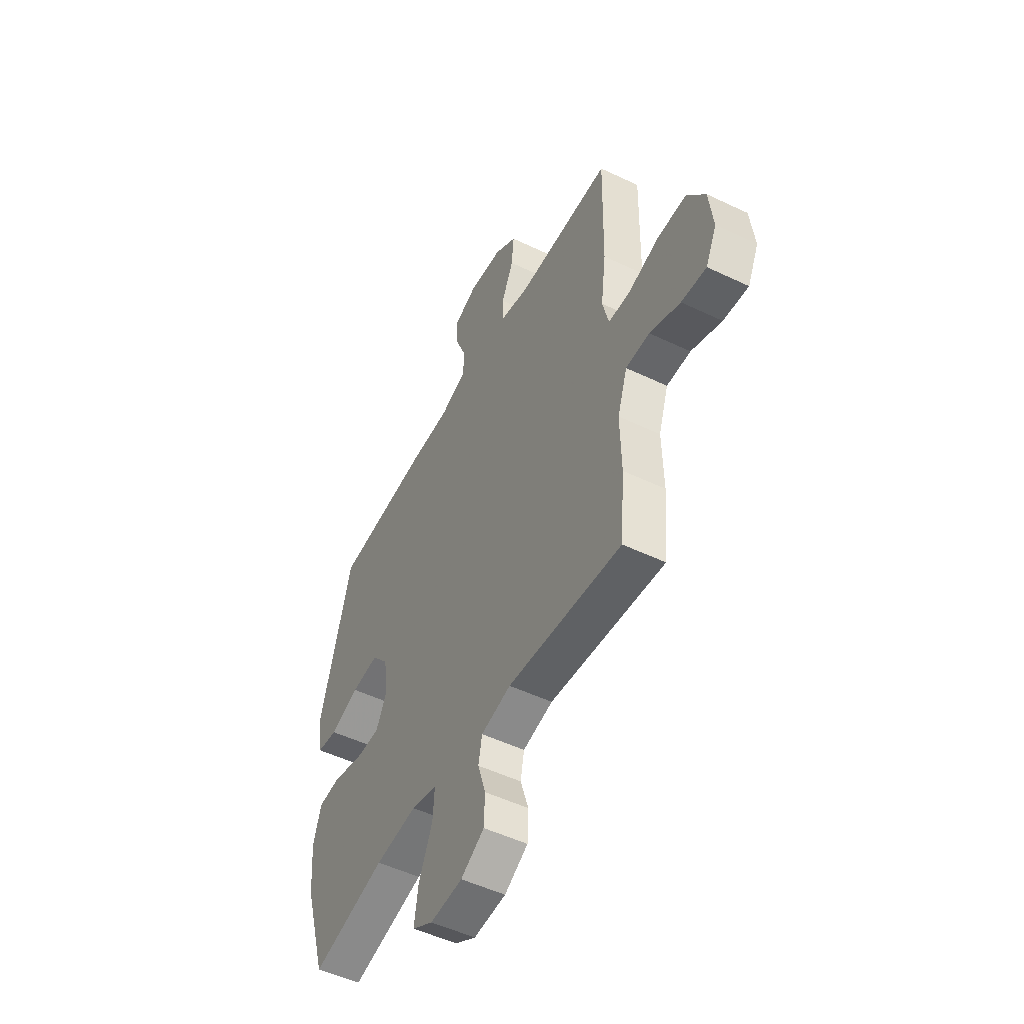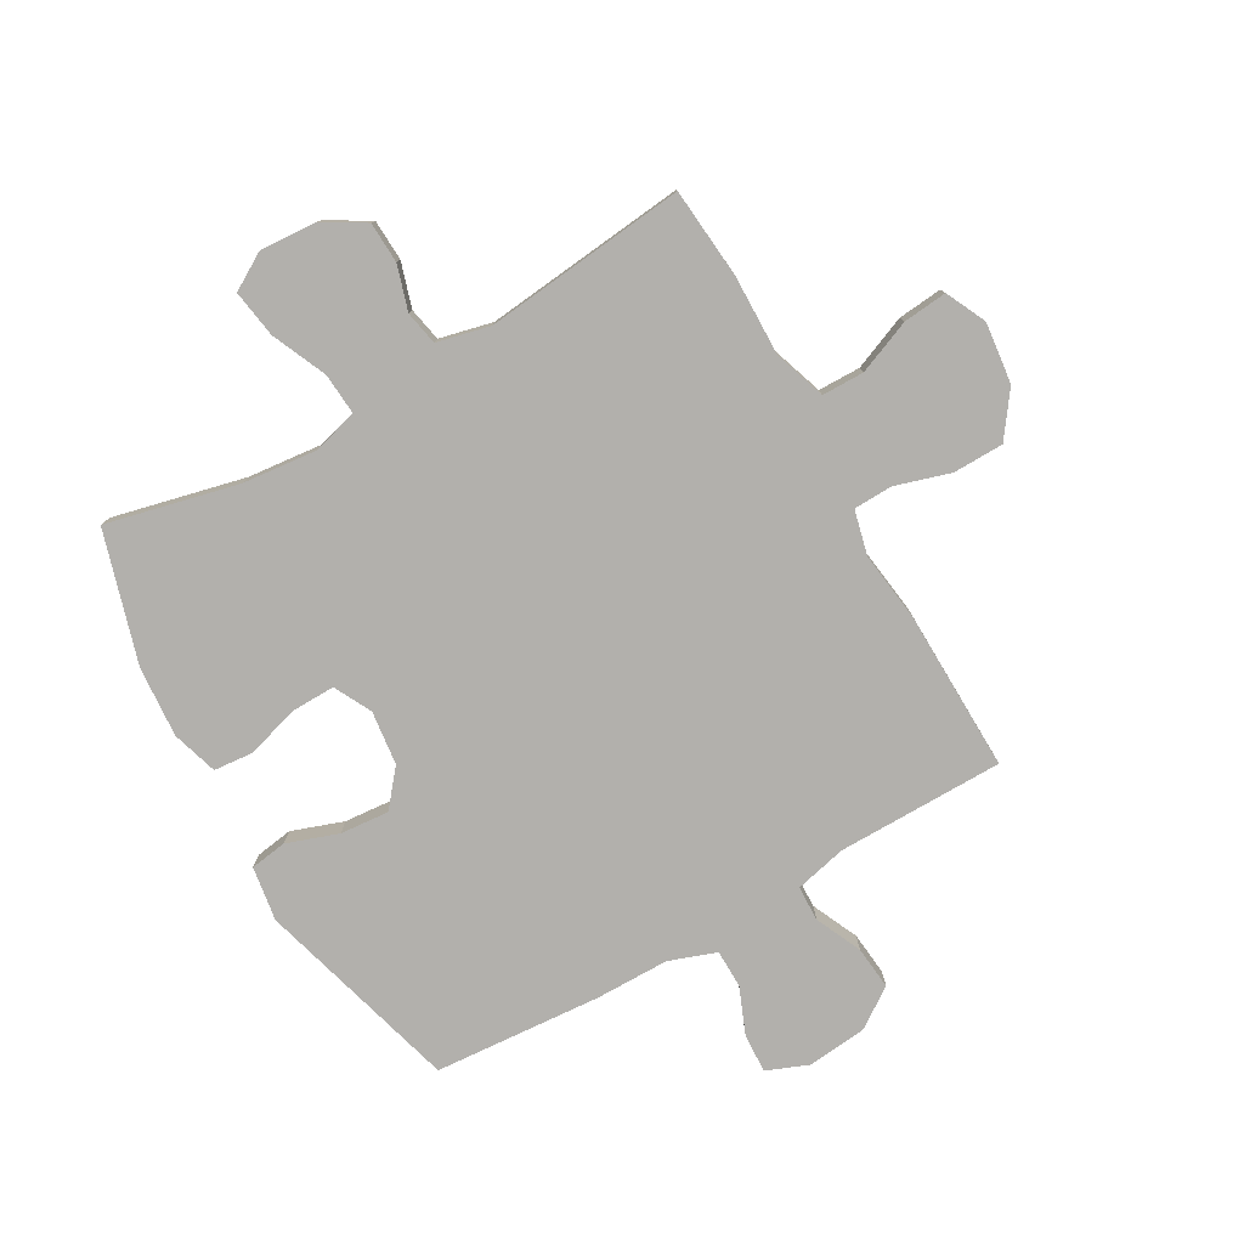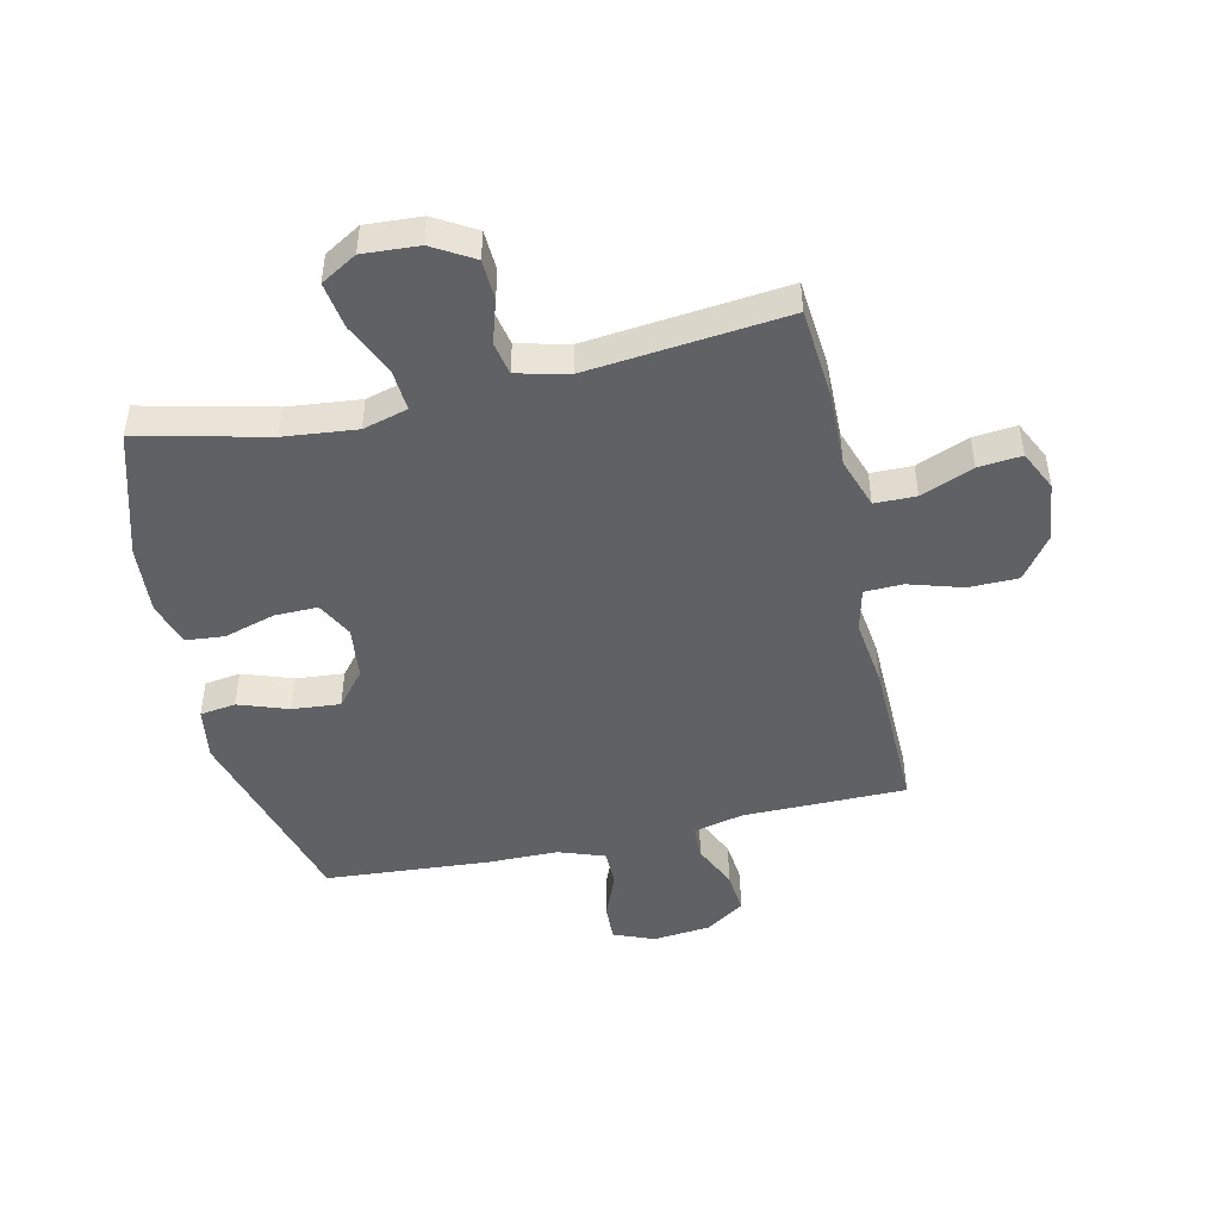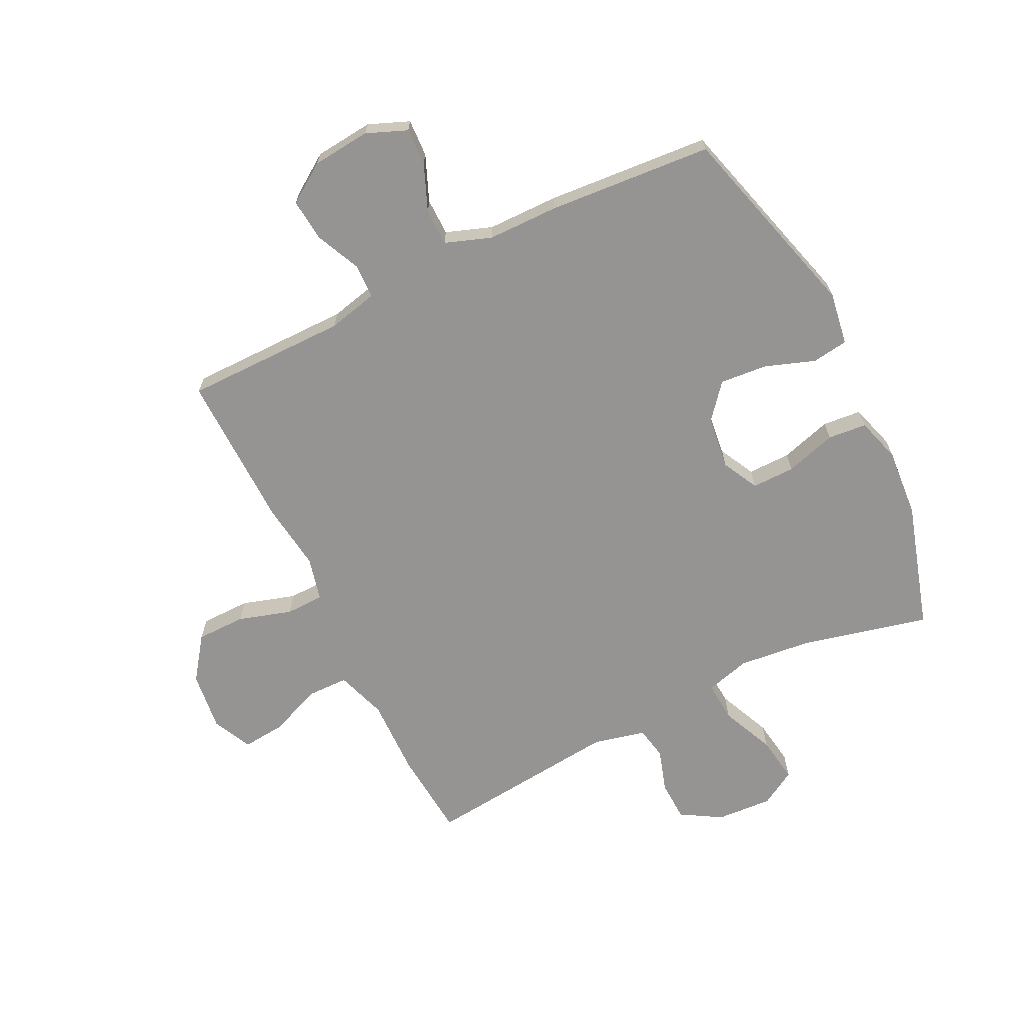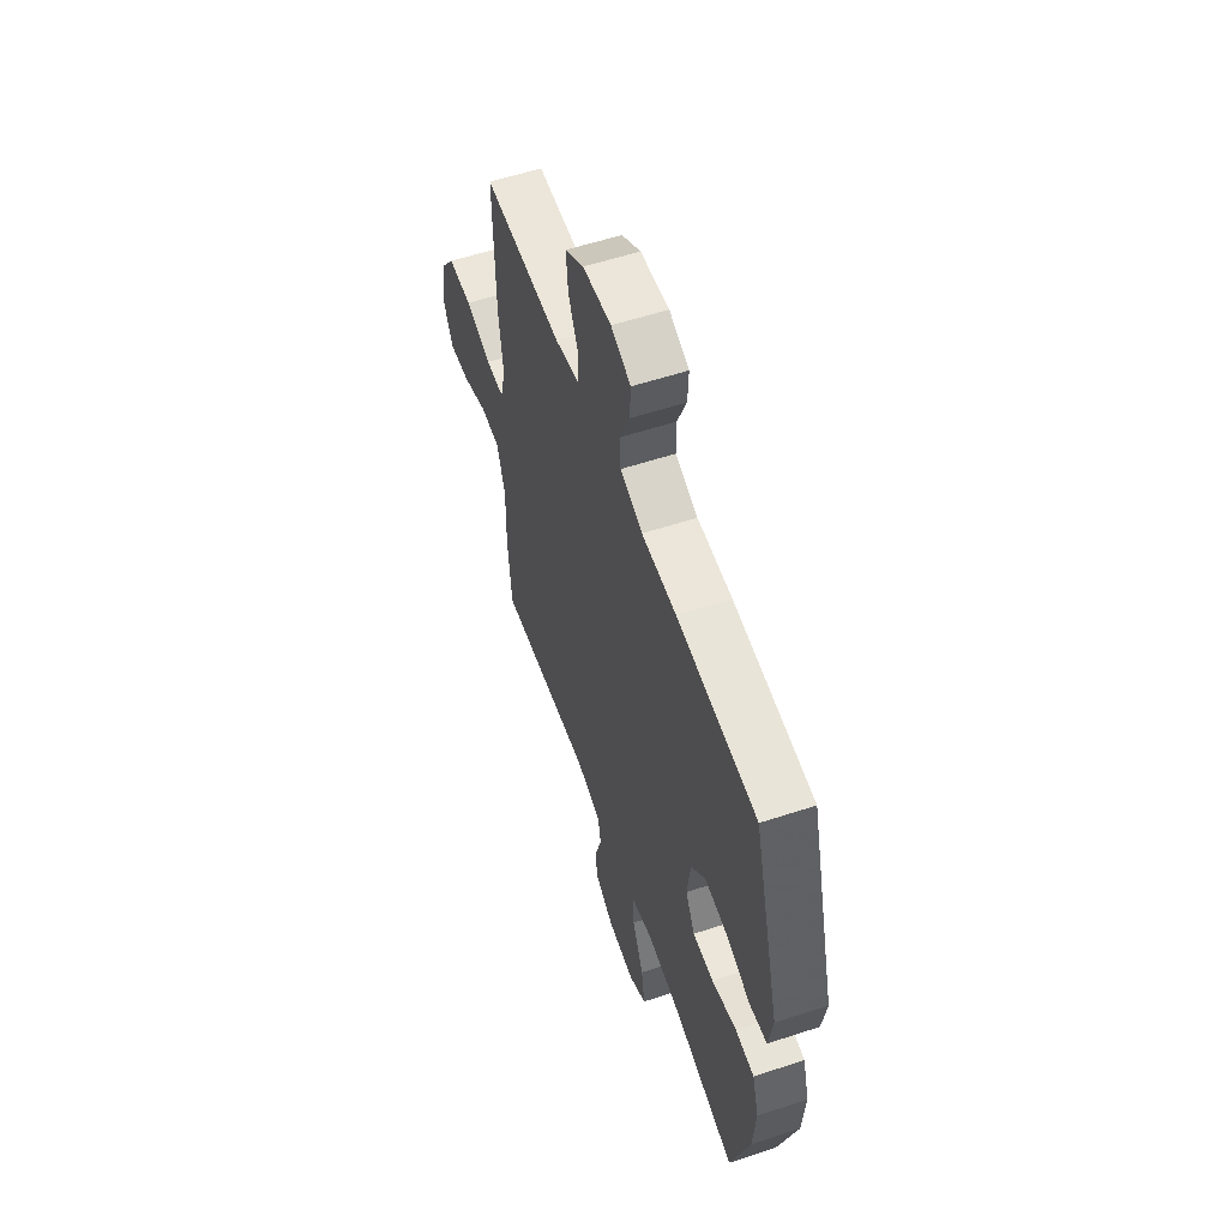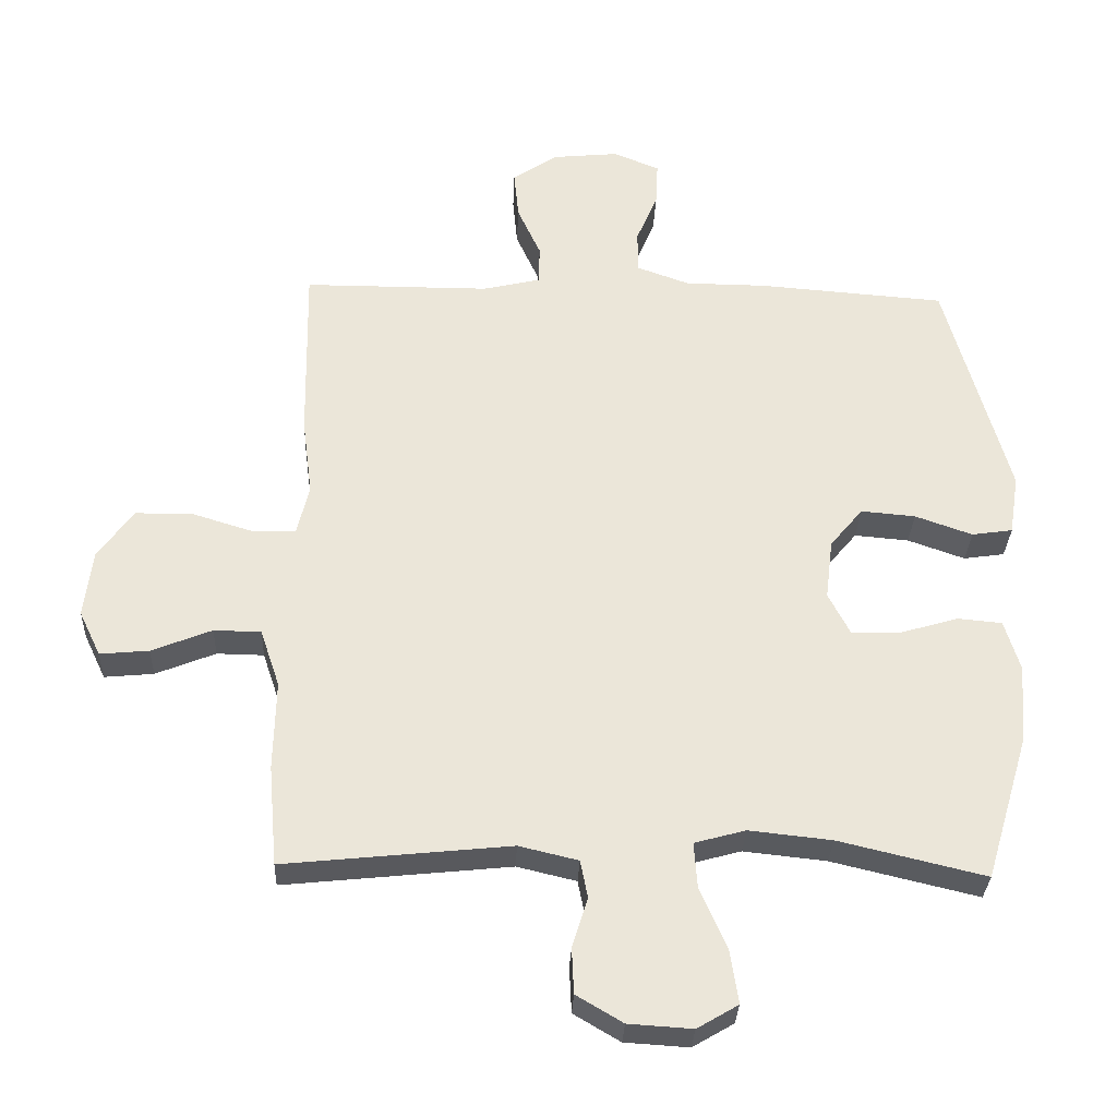
<metadata>
{"format":"obj","ext":"obj","renderer":"f3d","projection":"perspective","resolution":1024,"background":"white","views":[{"elev":-51.1,"azim":-117.5,"up":"+Z"},{"elev":-78.8,"azim":-150.2,"up":"+Y"},{"elev":-46.9,"azim":-167.2,"up":"+Y"},{"elev":-67.2,"azim":26.2,"up":"+Y"},{"elev":57.3,"azim":71.1,"up":"+Z"},{"elev":-31.1,"azim":-2.4,"up":"+Z"}]}
</metadata>
<code>
v -0.5 0.07 -0.5
v -0.513 0.07 -0.35
v -0.51 0.07 -0.217
v -0.539 0.07 -0.131
v -0.609 0.07 -0.13
v -0.698 0.07 -0.166
v -0.771 0.07 -0.173
v -0.803 0.07 -0.106
v -0.791 0.07 -0.005
v -0.738 0.07 0.068
v -0.654 0.07 0.069
v -0.563 0.07 0.041
v -0.498 0.07 0.043
v -0.48 0.07 0.117
v -0.495 0.07 0.233
v -0.5 0.07 0.5
v -0.223 0.07 0.501
v -0.138 0.07 0.521
v -0.136 0.07 0.579
v -0.171 0.07 0.656
v -0.178 0.07 0.728
v -0.112 0.07 0.773
v -0.013 0.07 0.783
v 0.056 0.07 0.755
v 0.053 0.07 0.691
v 0.021 0.07 0.613
v 0.022 0.07 0.55
v 0.1 0.07 0.522
v 0.221 0.07 0.521
v 0.5 0.07 0.5
v 0.594 0.07 0.162
v 0.58 0.07 0.072
v 0.519 0.07 0.063
v 0.434 0.07 0.093
v 0.353 0.07 0.1
v 0.304 0.07 0.041
v 0.293 0.07 -0.049
v 0.325 0.07 -0.111
v 0.398 0.07 -0.11
v 0.485 0.07 -0.084
v 0.551 0.07 -0.09
v 0.574 0.07 -0.166
v 0.565 0.07 -0.283
v 0.5 0.07 -0.5
v 0.282 0.07 -0.448
v 0.159 0.07 -0.435
v 0.083 0.07 -0.456
v 0.088 0.07 -0.525
v 0.128 0.07 -0.616
v 0.14 0.07 -0.695
v 0.079 0.07 -0.731
v -0.016 0.07 -0.725
v -0.085 0.07 -0.684
v -0.088 0.07 -0.616
v -0.065 0.07 -0.542
v -0.076 0.07 -0.486
v -0.164 0.07 -0.465
v -0.5 0 -0.5
v -0.513 0 -0.35
v -0.51 0 -0.217
v -0.539 0 -0.131
v -0.609 0 -0.13
v -0.698 0 -0.166
v -0.771 0 -0.173
v -0.803 0 -0.106
v -0.791 0 -0.005
v -0.738 0 0.068
v -0.654 0 0.069
v -0.563 0 0.041
v -0.498 0 0.043
v -0.48 0 0.117
v -0.495 0 0.233
v -0.5 0 0.5
v -0.223 0 0.501
v -0.138 0 0.521
v -0.136 0 0.579
v -0.171 0 0.656
v -0.178 0 0.728
v -0.112 0 0.773
v -0.013 0 0.783
v 0.056 0 0.755
v 0.053 0 0.691
v 0.021 0 0.613
v 0.022 0 0.55
v 0.1 0 0.522
v 0.221 0 0.521
v 0.5 0 0.5
v 0.594 0 0.162
v 0.58 0 0.072
v 0.519 0 0.063
v 0.434 0 0.093
v 0.353 0 0.1
v 0.304 0 0.041
v 0.293 0 -0.049
v 0.325 0 -0.111
v 0.398 0 -0.11
v 0.485 0 -0.084
v 0.551 0 -0.09
v 0.574 0 -0.166
v 0.565 0 -0.283
v 0.5 0 -0.5
v 0.282 0 -0.448
v 0.159 0 -0.435
v 0.083 0 -0.456
v 0.088 0 -0.525
v 0.128 0 -0.616
v 0.14 0 -0.695
v 0.079 0 -0.731
v -0.016 0 -0.725
v -0.085 0 -0.684
v -0.088 0 -0.616
v -0.065 0 -0.542
v -0.076 0 -0.486
v -0.164 0 -0.465
f 52 53 54 55
f 52 55 56
f 51 52 56
f 48 49 50 51
f 47 48 51 56
f 46 47 56 57
f 42 43 44 45
f 42 45 46
f 39 40 41 42
f 38 39 42 46
f 37 38 46 57
f 31 32 33 34
f 31 34 35
f 28 29 30 31
f 27 28 31 35
f 23 24 25 26
f 23 26 27
f 22 23 27
f 19 20 21 22
f 18 19 22 27
f 17 18 27 35
f 14 15 16 17
f 13 14 17 35
f 9 10 11 12
f 9 12 13
f 5 6 7 8
f 4 5 8 9
f 57 1 2 3
f 36 37 57 3
f 4 9 13 35
f 3 4 35 36
f 112 111 110 109
f 113 112 109
f 113 109 108
f 108 107 106 105
f 113 108 105 104
f 114 113 104 103
f 102 101 100 99
f 103 102 99
f 99 98 97 96
f 103 99 96 95
f 114 103 95 94
f 91 90 89 88
f 92 91 88
f 88 87 86 85
f 92 88 85 84
f 83 82 81 80
f 84 83 80
f 84 80 79
f 79 78 77 76
f 84 79 76 75
f 92 84 75 74
f 74 73 72 71
f 92 74 71 70
f 69 68 67 66
f 70 69 66
f 65 64 63 62
f 66 65 62 61
f 60 59 58 114
f 60 114 94 93
f 92 70 66 61
f 93 92 61 60
f 1 58 59 2
f 2 59 60 3
f 3 60 61 4
f 4 61 62 5
f 5 62 63 6
f 6 63 64 7
f 7 64 65 8
f 8 65 66 9
f 9 66 67 10
f 10 67 68 11
f 11 68 69 12
f 12 69 70 13
f 13 70 71 14
f 14 71 72 15
f 15 72 73 16
f 16 73 74 17
f 17 74 75 18
f 18 75 76 19
f 19 76 77 20
f 20 77 78 21
f 21 78 79 22
f 22 79 80 23
f 23 80 81 24
f 24 81 82 25
f 25 82 83 26
f 26 83 84 27
f 27 84 85 28
f 28 85 86 29
f 29 86 87 30
f 30 87 88 31
f 31 88 89 32
f 32 89 90 33
f 33 90 91 34
f 34 91 92 35
f 35 92 93 36
f 36 93 94 37
f 37 94 95 38
f 38 95 96 39
f 39 96 97 40
f 40 97 98 41
f 41 98 99 42
f 42 99 100 43
f 43 100 101 44
f 44 101 102 45
f 45 102 103 46
f 46 103 104 47
f 47 104 105 48
f 48 105 106 49
f 49 106 107 50
f 50 107 108 51
f 51 108 109 52
f 52 109 110 53
f 53 110 111 54
f 54 111 112 55
f 55 112 113 56
f 56 113 114 57
f 57 114 58 1

</code>
